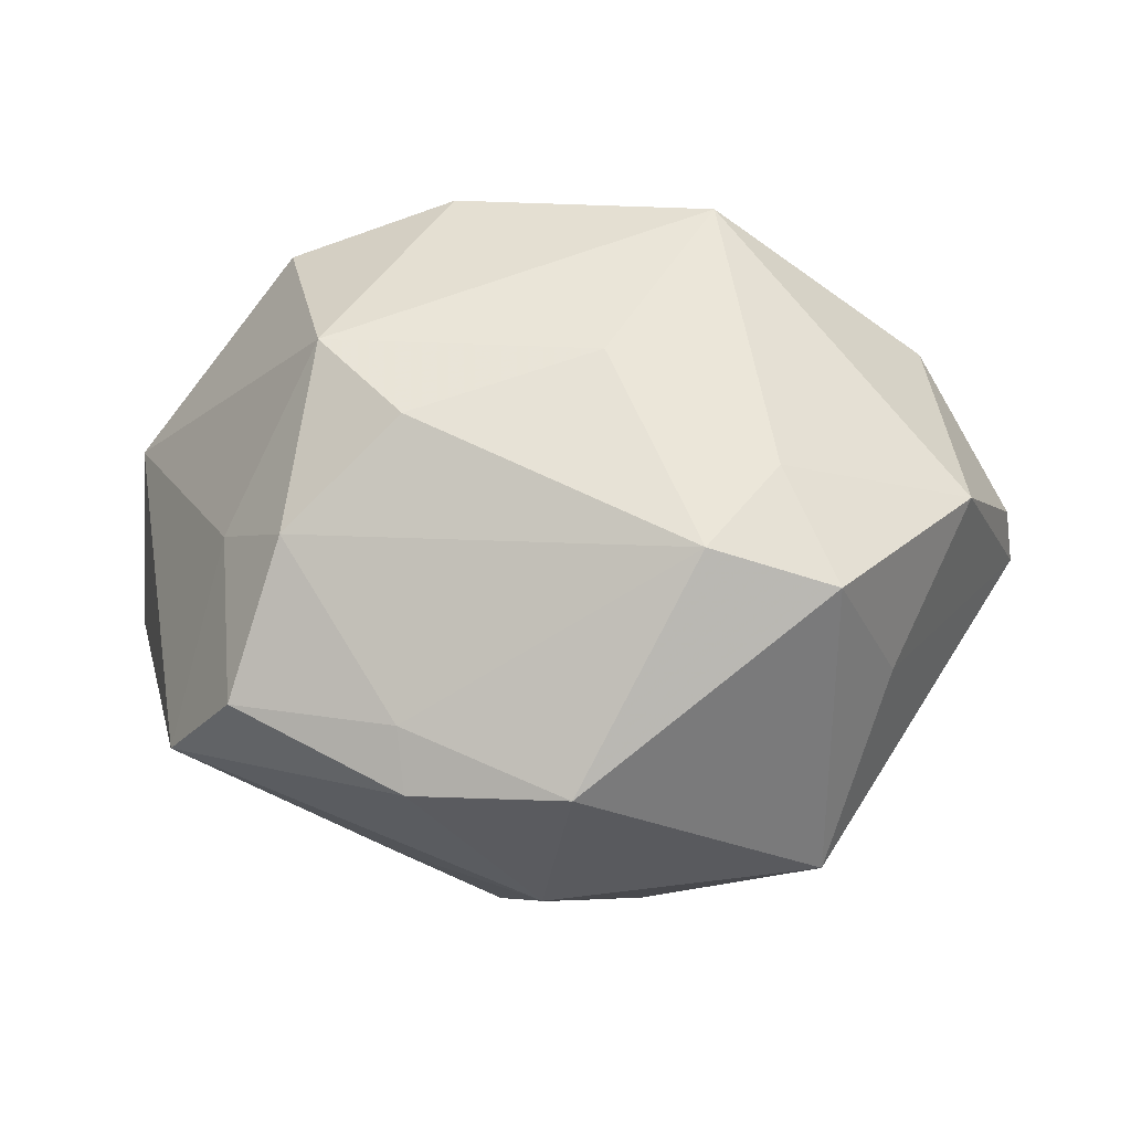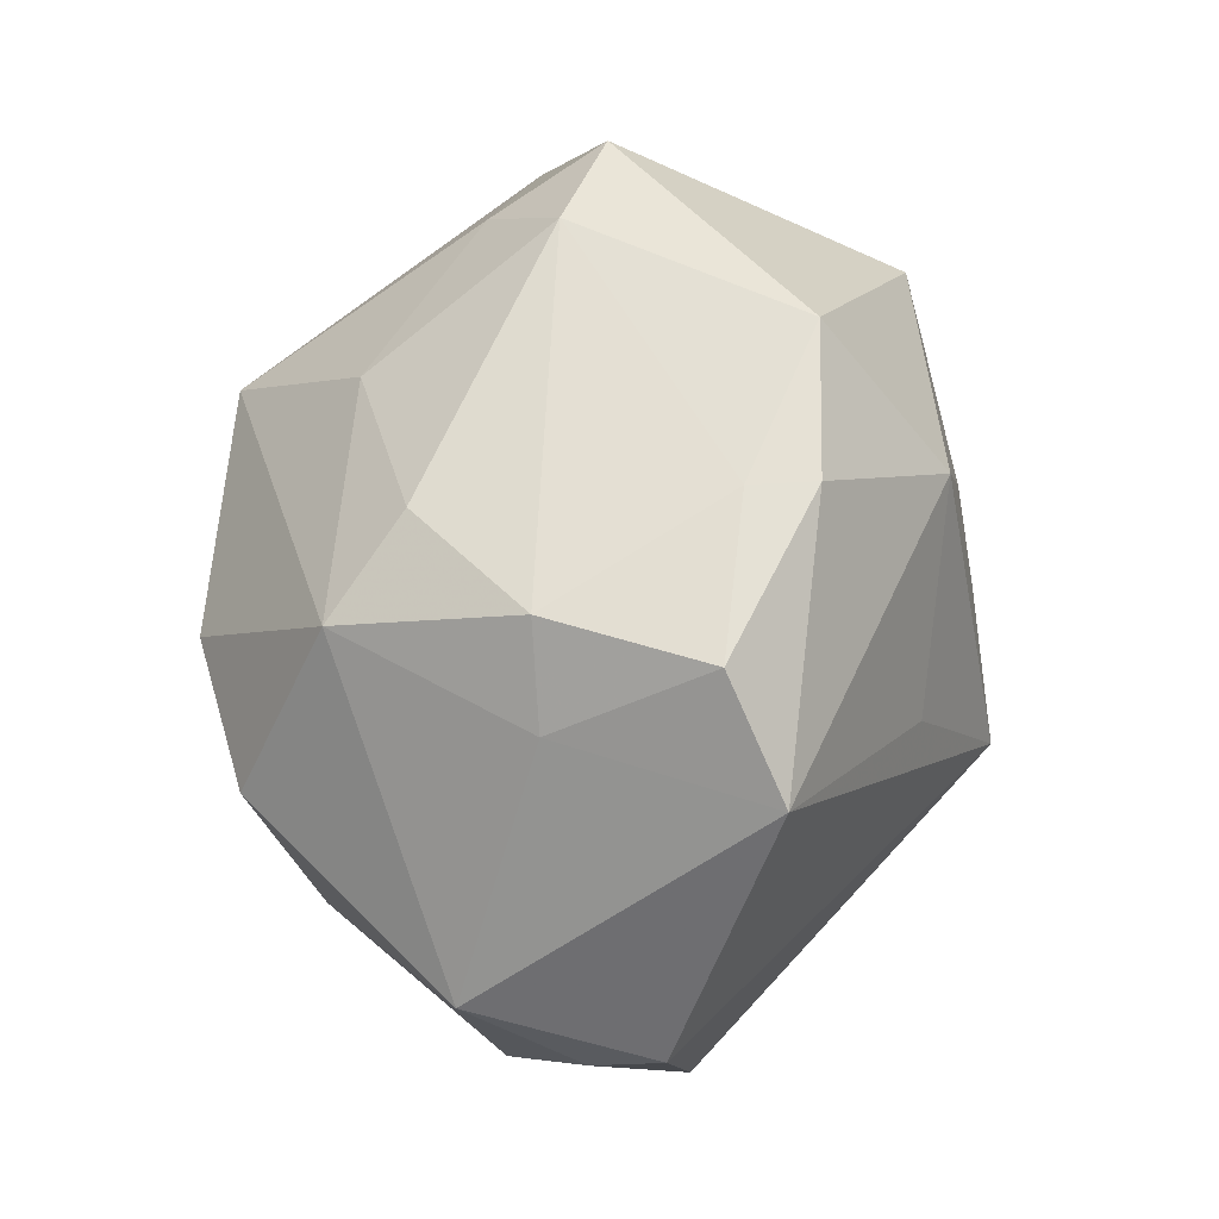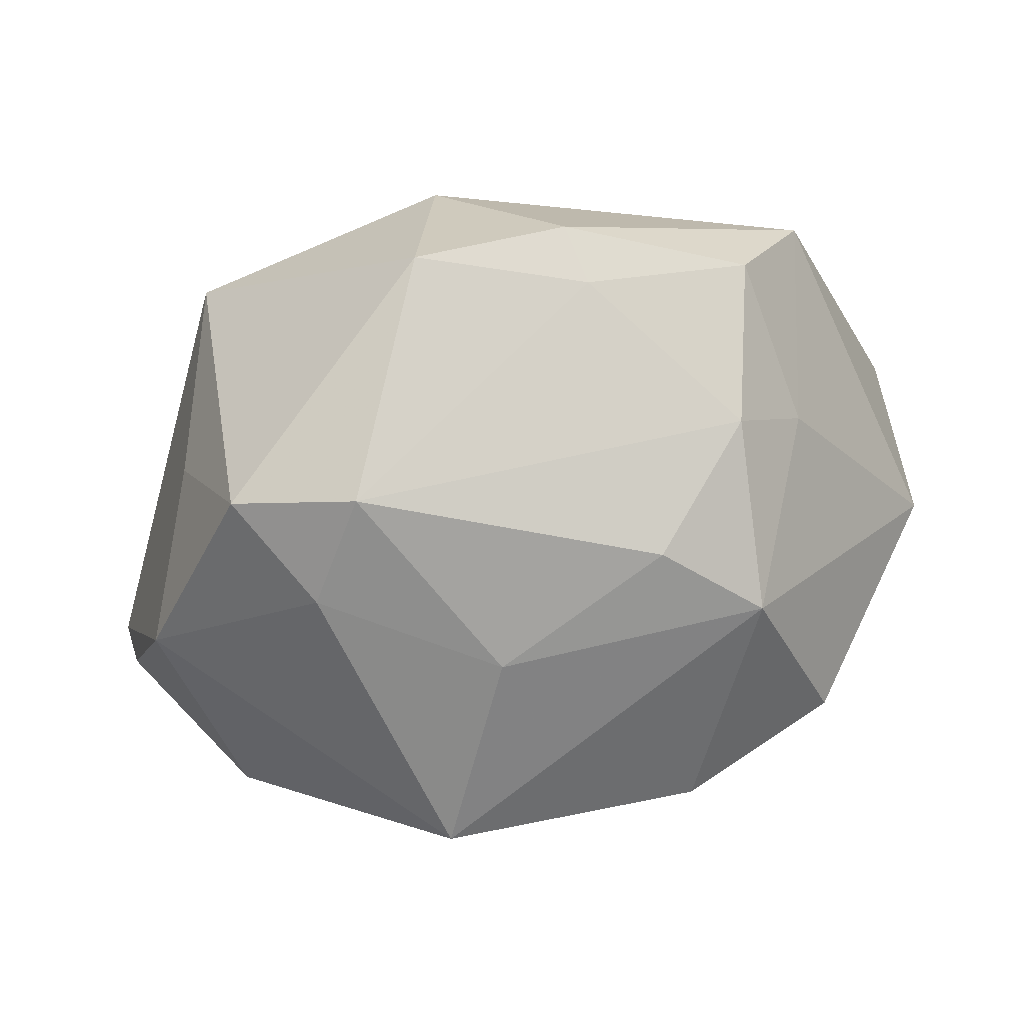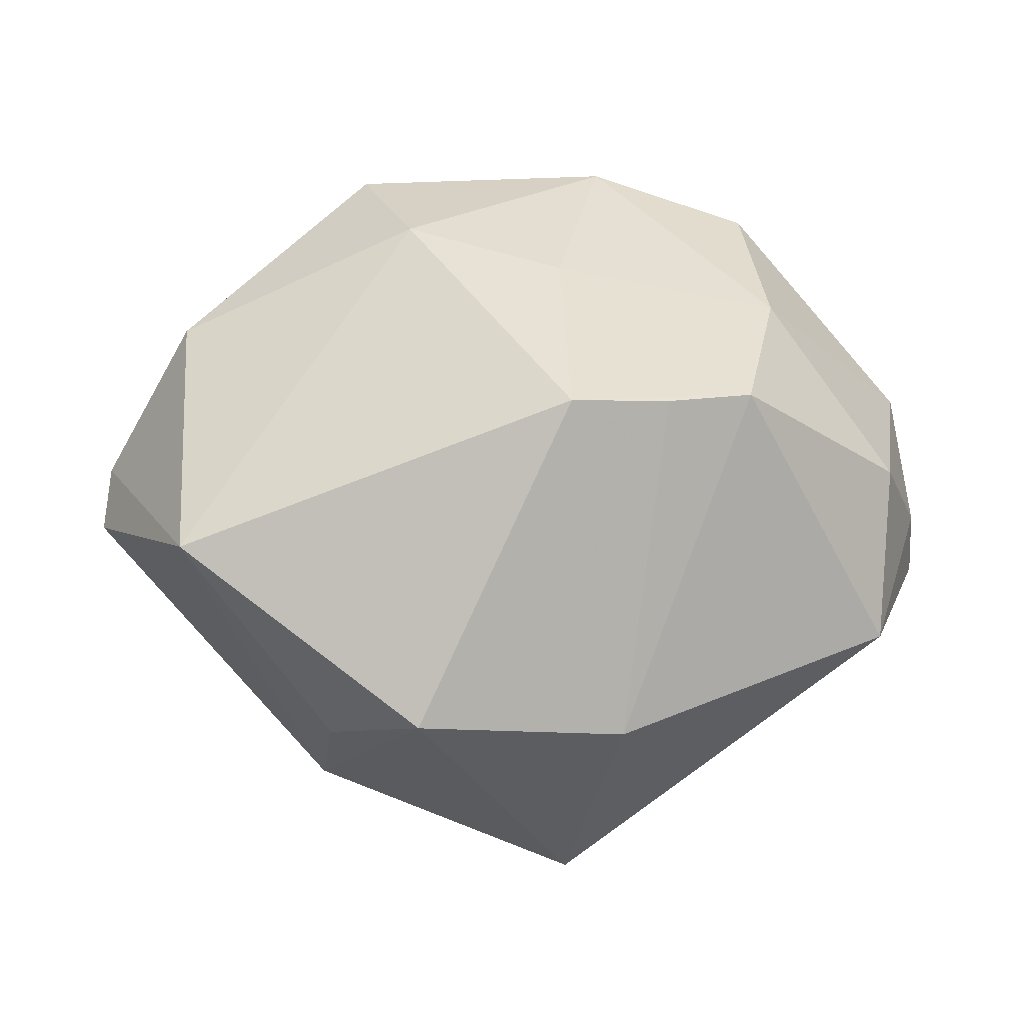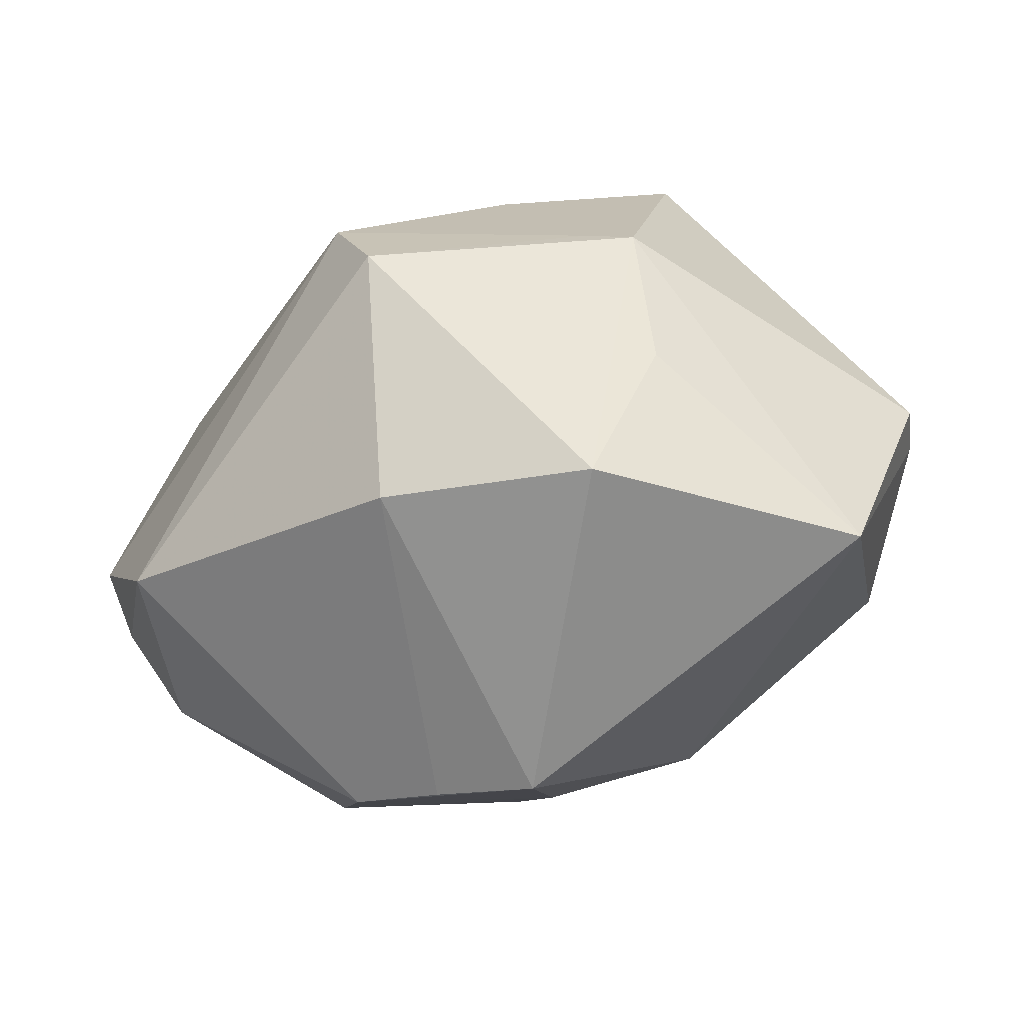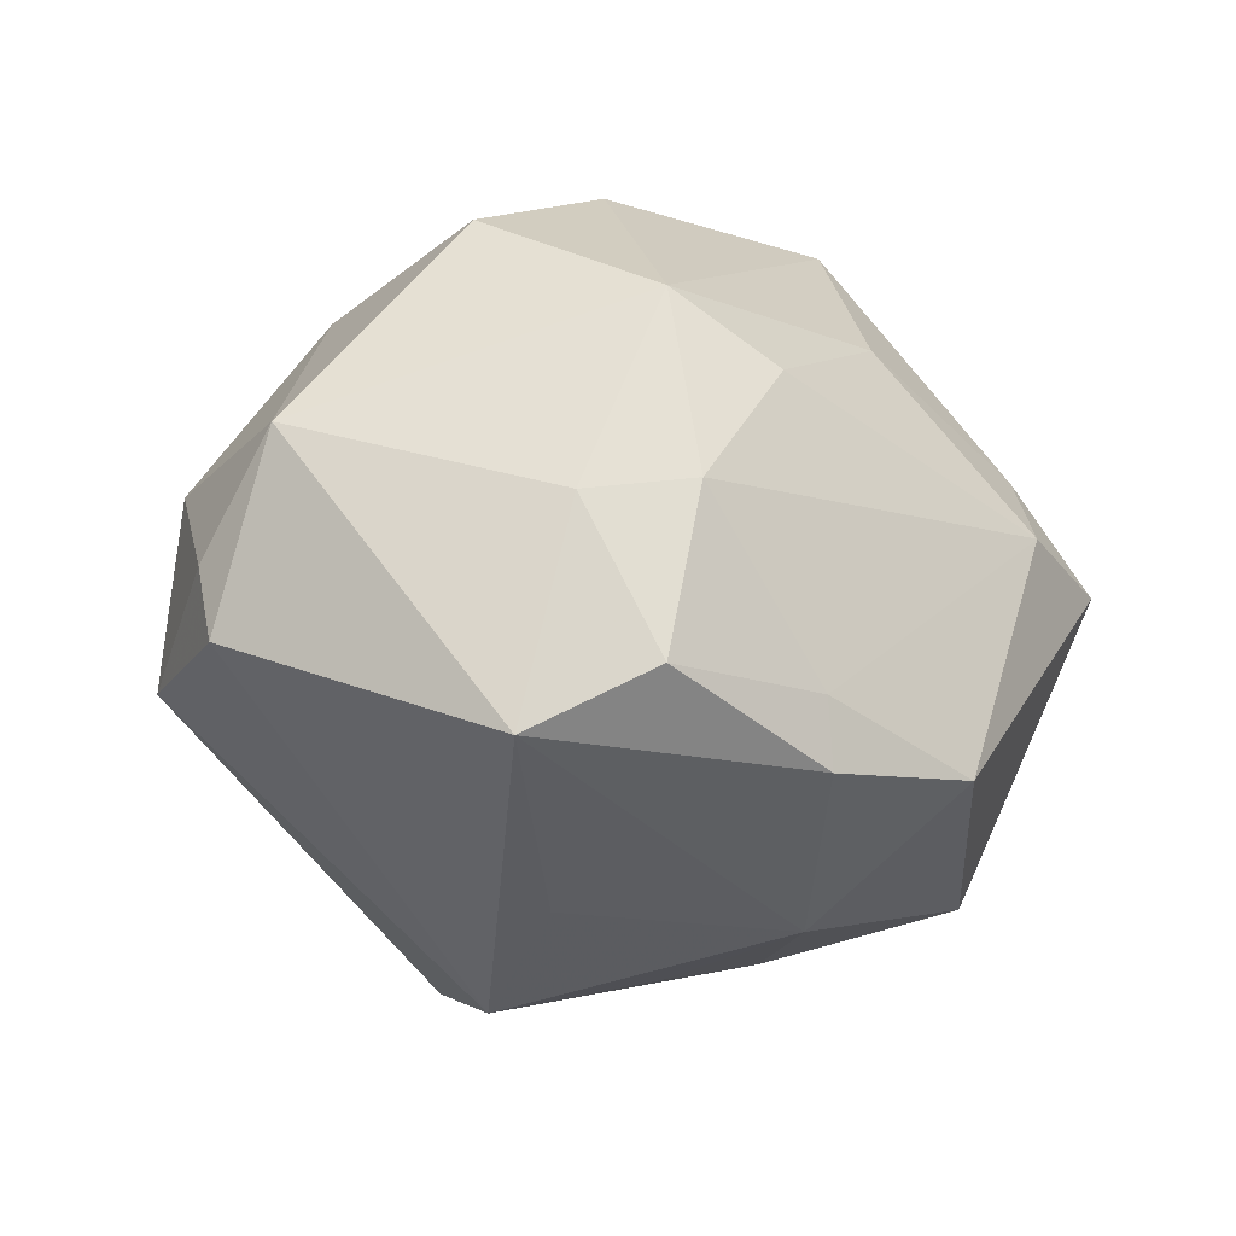
<metadata>
{"format":"obj","ext":"obj","renderer":"f3d","projection":"perspective","resolution":1024,"background":"white","views":[{"elev":5.1,"azim":-172.8,"up":"+Z"},{"elev":56.3,"azim":92.2,"up":"+Y"},{"elev":74.2,"azim":-14.7,"up":"+Y"},{"elev":16.3,"azim":-3.3,"up":"+Z"},{"elev":-75.5,"azim":-163.1,"up":"+Y"},{"elev":-8.9,"azim":135.3,"up":"+Z"}]}
</metadata>
<code>
v -0.009915 0.008781 -0.0351
v 0.01164 0.03722 -0.01243
v 0.03798 0.02466 -0.01717
v 0.004193 -0.03602 0.02257
v 0.04831 -0.007094 0.0001968
v 0.009938 -0.03871 -0.01475
v 0.0109 0.03713 -0.0194
v 0.03175 0.0257 0.005067
v 0.024 0.03376 0.006068
v 0.02145 0.0269 0.02536
v -0.03664 0.02029 -0.008223
v -0.01863 -0.01098 -0.03128
v 0.04175 -0.02224 -0.009712
v -0.0008673 0.02304 -0.03263
v 0.01063 0.007632 0.04013
v -0.007684 0.02657 0.02443
v 0.04706 0.001799 0.01256
v 0.01508 -0.03246 0.02146
v -0.01269 -0.04233 -0.01208
v -0.03912 -0.002595 0.02356
v 0.01183 0.03245 0.01809
v 0.004565 -0.01361 0.03272
v 0.04339 -0.01629 0.008566
v -0.02248 -0.02628 -0.01862
v 0.02466 -0.02855 0.0211
v -0.006056 0.03959 -0.0191
v -0.0495 -0.007361 0.0007193
v -0.03832 -0.03296 0.006003
v -0.01871 0.03795 0.005526
v 0.02838 0.008021 0.03411
v -0.03171 0.03481 0.001463
v -0.02546 0.02977 0.01309
v -0.04446 0.01552 0.009074
v -0.0238 -0.01128 -0.02958
v 0.02932 0.03443 -0.01102
v -0.01243 -0.005031 0.03597
v 0.008612 -0.01097 -0.03996
v -0.0009321 0.004073 -0.03673
v -0.01752 0.01119 0.03889
v 0.0176 0.007681 -0.03086
v 0.004925 -0.02246 -0.03775
v -0.04884 -0.002312 0.006424
v -0.02954 0.01881 -0.02928
v 0.02942 -0.01168 0.02738
v 0.04908 -0.004162 -0.007228
f 45 37 3
f 43 31 26
f 13 37 45
f 21 10 9
f 28 19 4
f 36 28 4
f 20 28 36
f 27 28 42
f 42 28 20
f 11 43 27
f 31 43 11
f 15 44 30
f 30 10 15
f 15 10 39
f 39 36 15
f 20 36 39
f 15 36 22
f 22 36 4
f 22 44 15
f 4 25 22
f 22 25 44
f 33 42 20
f 20 39 33
f 31 11 33
f 27 42 33
f 33 11 27
f 40 3 37
f 14 40 37
f 14 43 26
f 26 7 14
f 14 7 3
f 3 40 14
f 2 7 26
f 3 7 35
f 35 2 9
f 7 2 35
f 18 25 4
f 44 25 23
f 23 25 13
f 19 28 24
f 37 13 41
f 10 21 16
f 16 39 10
f 43 14 1
f 13 25 6
f 25 18 6
f 6 41 13
f 19 41 6
f 4 19 6
f 6 18 4
f 5 13 45
f 5 23 13
f 17 30 44
f 44 23 17
f 23 5 17
f 10 30 17
f 45 3 17
f 17 5 45
f 34 24 28
f 19 24 34
f 34 41 19
f 34 28 27
f 27 43 34
f 38 14 37
f 37 1 38
f 38 1 14
f 9 10 8
f 10 17 8
f 8 35 9
f 3 35 8
f 8 17 3
f 37 41 12
f 41 34 12
f 12 1 37
f 43 1 12
f 12 34 43
f 39 16 32
f 31 33 32
f 32 33 39
f 29 32 16
f 29 16 21
f 31 32 29
f 26 31 29
f 29 21 9
f 29 2 26
f 9 2 29

</code>
